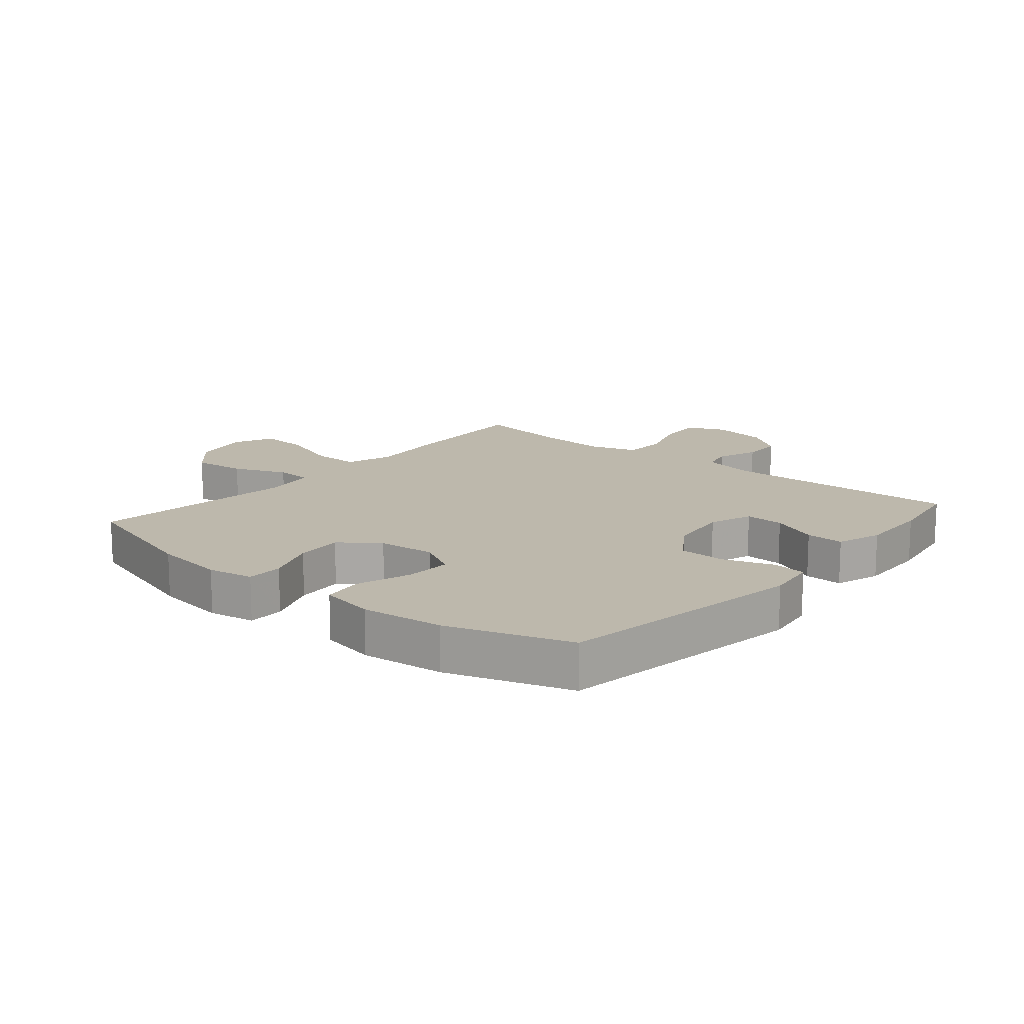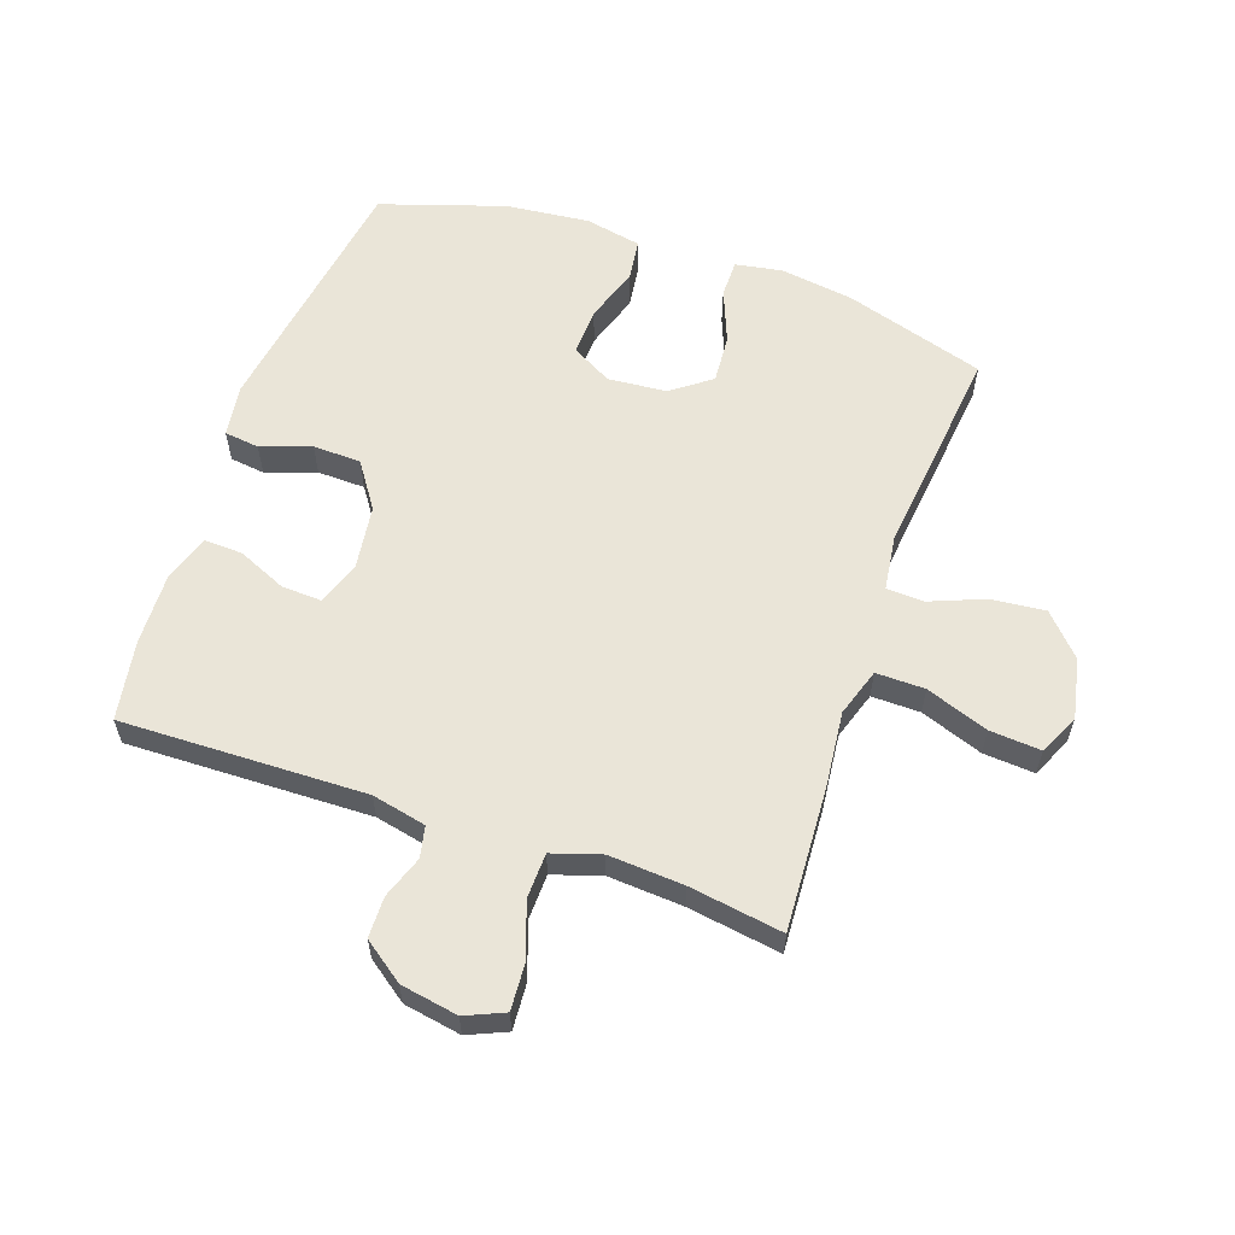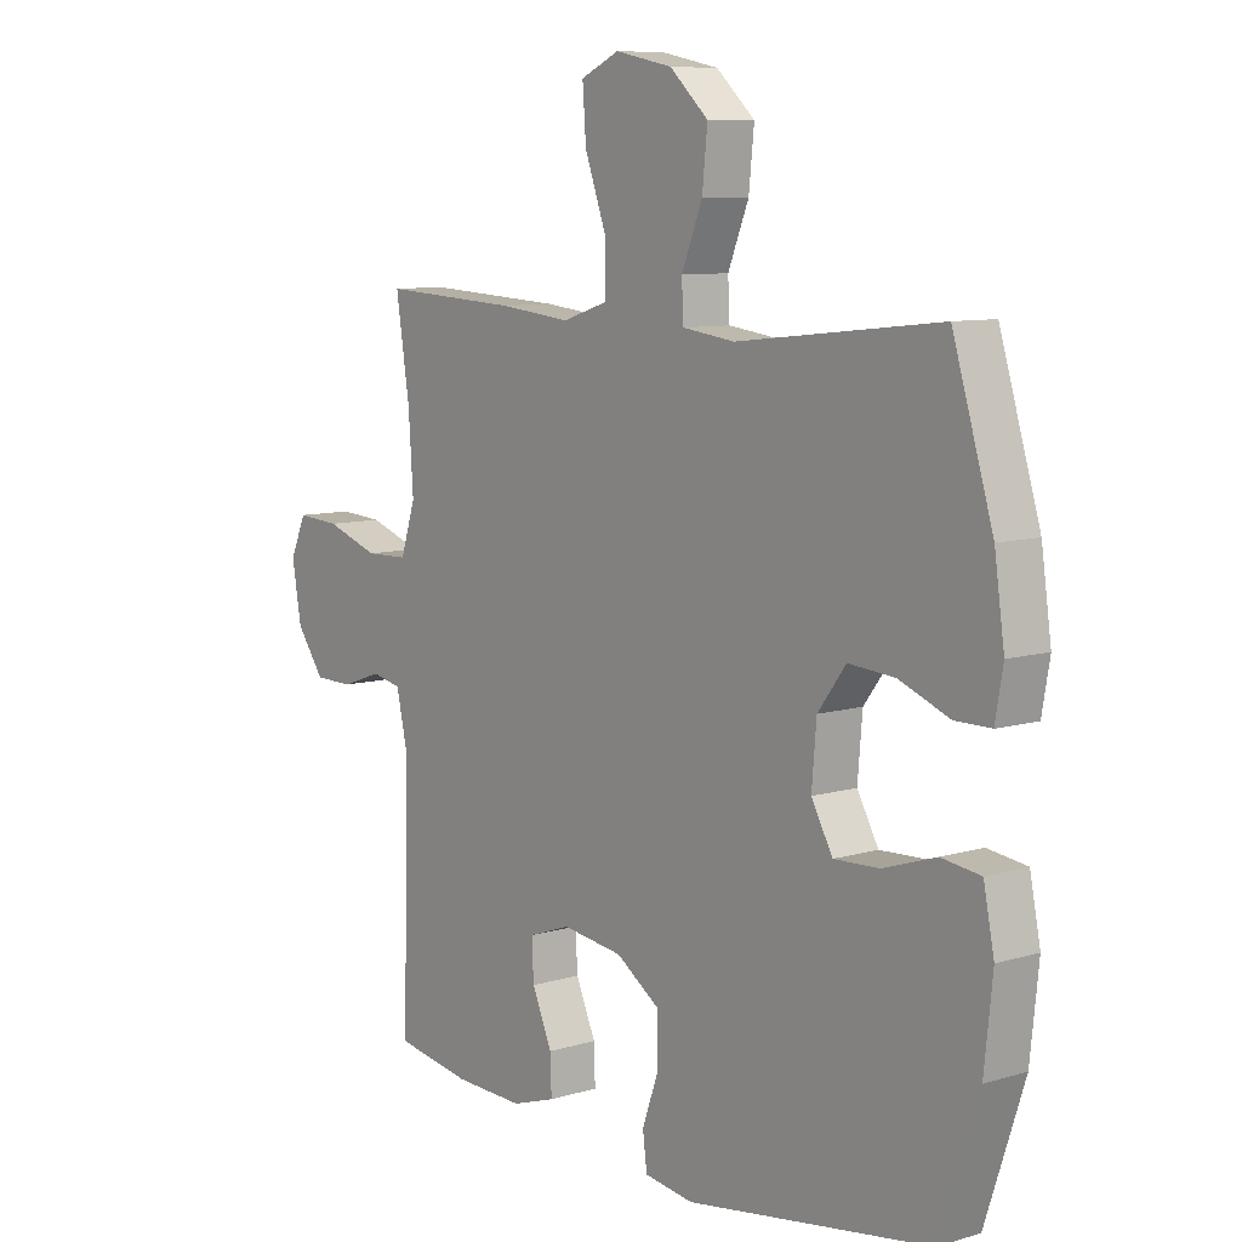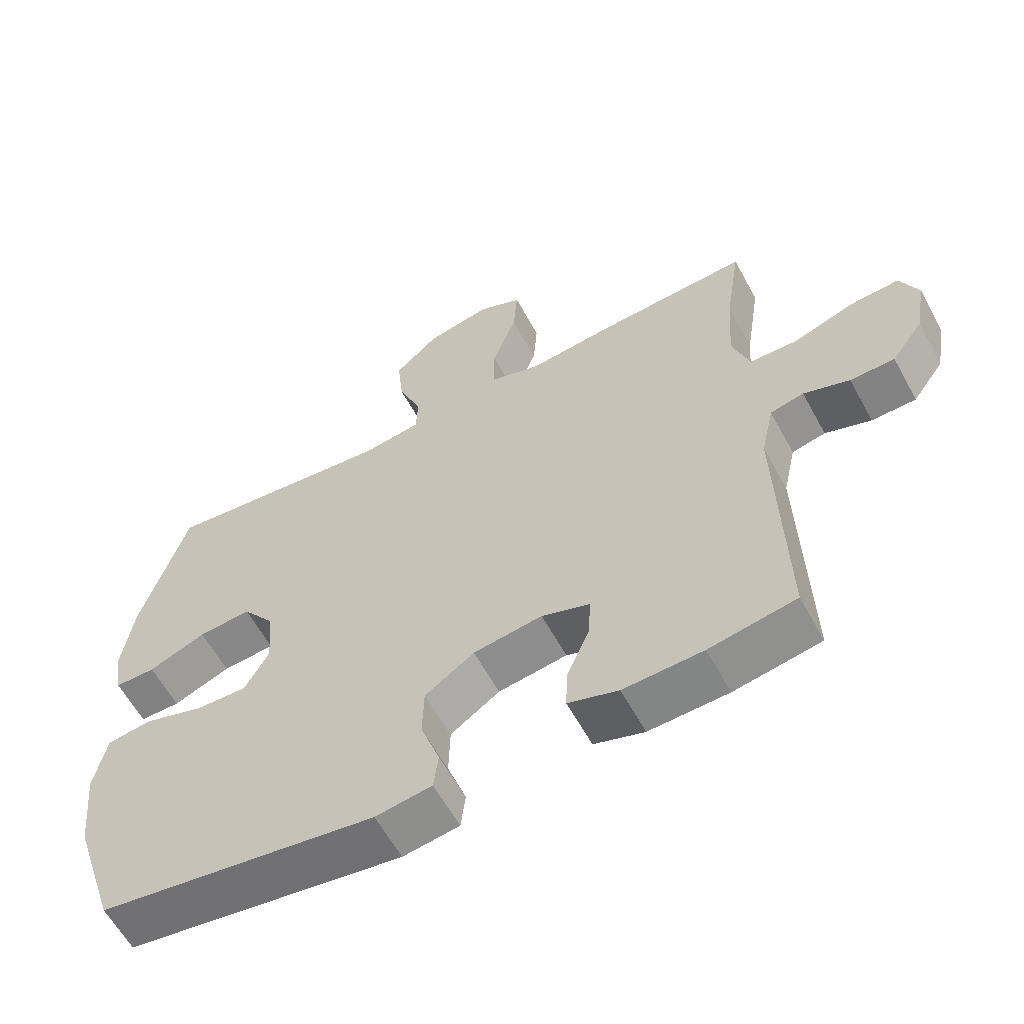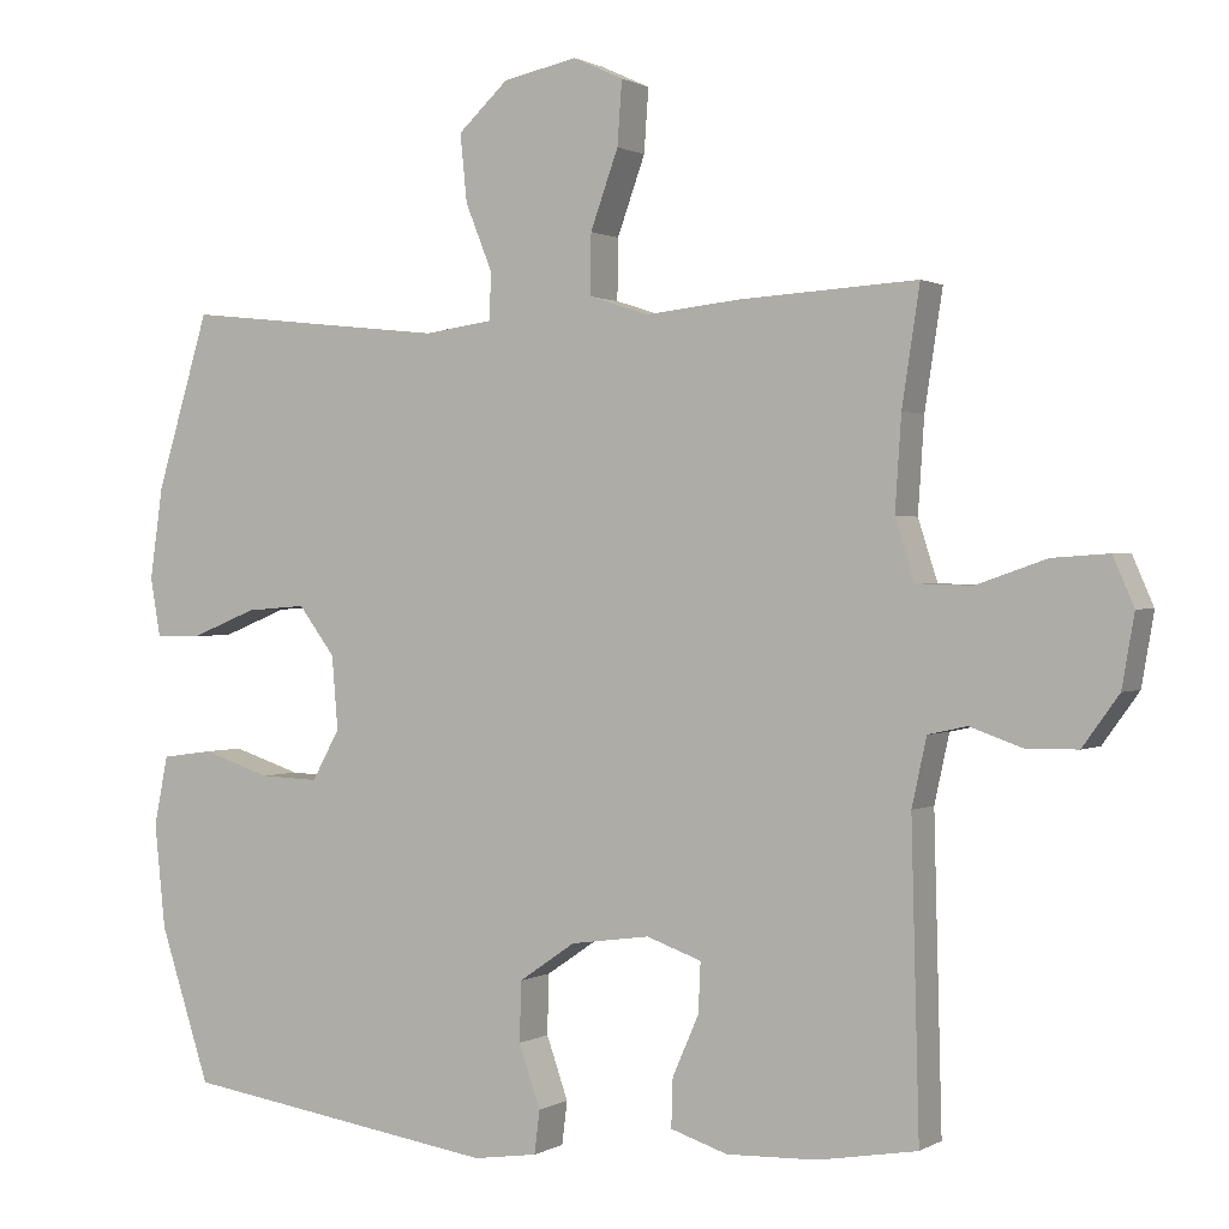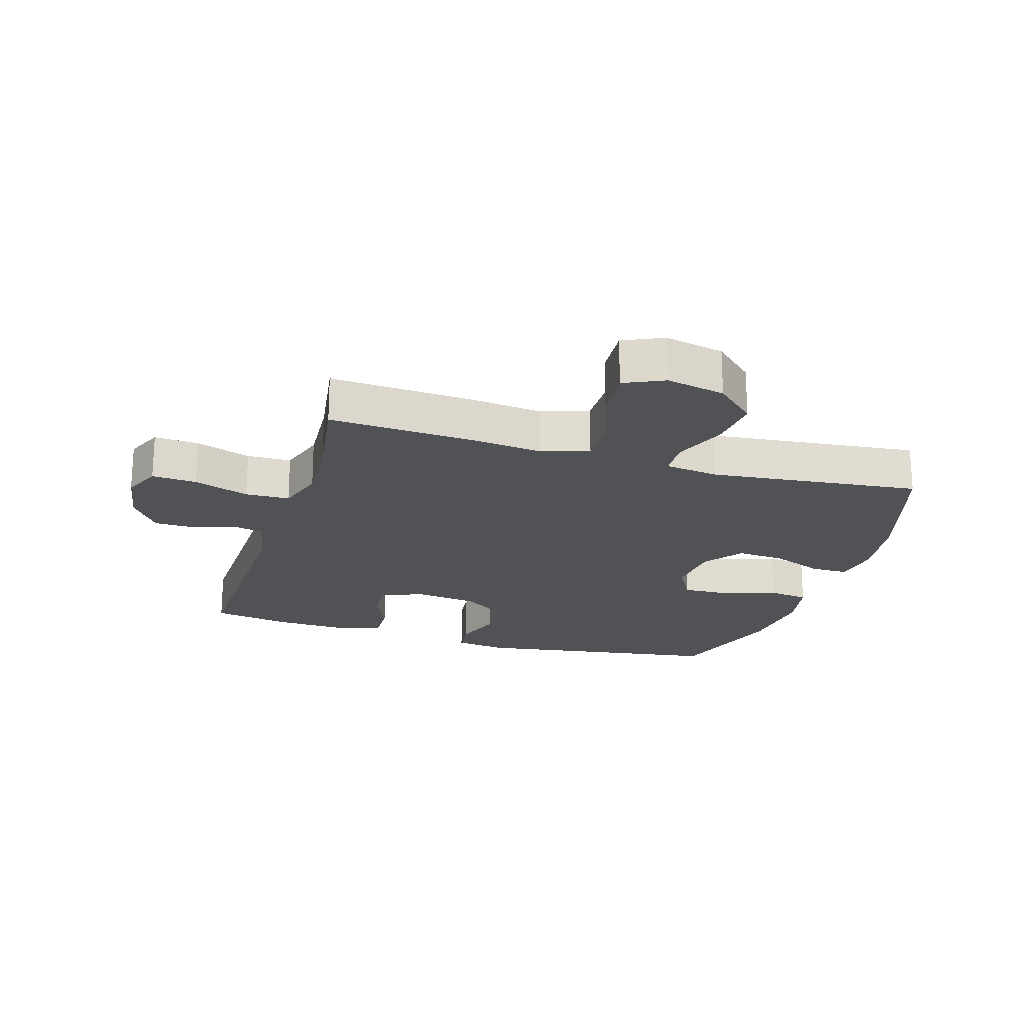
<metadata>
{"format":"obj","ext":"obj","renderer":"f3d","projection":"perspective","resolution":1024,"background":"white","views":[{"elev":14.7,"azim":130.1,"up":"+Y"},{"elev":59.3,"azim":-70.8,"up":"+Y"},{"elev":8.7,"azim":51.0,"up":"+Z"},{"elev":-60.5,"azim":-151.5,"up":"+Z"},{"elev":0.8,"azim":-152.1,"up":"+Z"},{"elev":-21.0,"azim":-16.9,"up":"+Y"}]}
</metadata>
<code>
v 0.5 0.07 0.5
v 0.568 0.07 0.276
v 0.585 0.07 0.157
v 0.572 0.07 0.082
v 0.512 0.07 0.082
v 0.427 0.07 0.116
v 0.349 0.07 0.122
v 0.302 0.07 0.059
v 0.294 0.07 -0.035
v 0.33 0.07 -0.1
v 0.406 0.07 -0.097
v 0.495 0.07 -0.068
v 0.561 0.07 -0.077
v 0.579 0.07 -0.167
v 0.565 0.07 -0.301
v 0.5 0.07 -0.5
v 0.09 0.07 -0.562
v 0.007 0.07 -0.55
v 0 0.07 -0.494
v 0.028 0.07 -0.414
v 0.026 0.07 -0.337
v -0.047 0.07 -0.287
v -0.149 0.07 -0.273
v -0.22 0.07 -0.298
v -0.217 0.07 -0.362
v -0.183 0.07 -0.44
v -0.181 0.07 -0.502
v -0.255 0.07 -0.526
v -0.372 0.07 -0.522
v -0.5 0.07 -0.5
v -0.49 0.07 -0.108
v -0.509 0.07 -0.021
v -0.559 0.07 -0.01
v -0.627 0.07 -0.034
v -0.693 0.07 -0.033
v -0.74 0.07 0.032
v -0.756 0.07 0.124
v -0.729 0.07 0.186
v -0.656 0.07 0.181
v -0.566 0.07 0.15
v -0.494 0.07 0.152
v -0.469 0.07 0.23
v -0.477 0.07 0.35
v -0.5 0.07 0.5
v -0.27 0.07 0.487
v -0.148 0.07 0.474
v -0.071 0.07 0.499
v -0.072 0.07 0.577
v -0.108 0.07 0.677
v -0.114 0.07 0.759
v -0.049 0.07 0.789
v 0.047 0.07 0.769
v 0.112 0.07 0.709
v 0.103 0.07 0.622
v 0.068 0.07 0.535
v 0.071 0.07 0.475
v 0.159 0.07 0.463
v 0.5 0 0.5
v 0.568 0 0.276
v 0.585 0 0.157
v 0.572 0 0.082
v 0.512 0 0.082
v 0.427 0 0.116
v 0.349 0 0.122
v 0.302 0 0.059
v 0.294 0 -0.035
v 0.33 0 -0.1
v 0.406 0 -0.097
v 0.495 0 -0.068
v 0.561 0 -0.077
v 0.579 0 -0.167
v 0.565 0 -0.301
v 0.5 0 -0.5
v 0.09 0 -0.562
v 0.007 0 -0.55
v 0 0 -0.494
v 0.028 0 -0.414
v 0.026 0 -0.337
v -0.047 0 -0.287
v -0.149 0 -0.273
v -0.22 0 -0.298
v -0.217 0 -0.362
v -0.183 0 -0.44
v -0.181 0 -0.502
v -0.255 0 -0.526
v -0.372 0 -0.522
v -0.5 0 -0.5
v -0.49 0 -0.108
v -0.509 0 -0.021
v -0.559 0 -0.01
v -0.627 0 -0.034
v -0.693 0 -0.033
v -0.74 0 0.032
v -0.756 0 0.124
v -0.729 0 0.186
v -0.656 0 0.181
v -0.566 0 0.15
v -0.494 0 0.152
v -0.469 0 0.23
v -0.477 0 0.35
v -0.5 0 0.5
v -0.27 0 0.487
v -0.148 0 0.474
v -0.071 0 0.499
v -0.072 0 0.577
v -0.108 0 0.677
v -0.114 0 0.759
v -0.049 0 0.789
v 0.047 0 0.769
v 0.112 0 0.709
v 0.103 0 0.622
v 0.068 0 0.535
v 0.071 0 0.475
v 0.159 0 0.463
f 52 53 54 55
f 52 55 56
f 51 52 56
f 48 49 50 51
f 47 48 51 56
f 46 47 56
f 43 44 45 46
f 42 43 46 56
f 41 42 56 57
f 37 38 39 40
f 37 40 41
f 36 37 41
f 33 34 35 36
f 32 33 36 41
f 31 32 41 57
f 25 26 27 28
f 24 25 28 29
f 17 18 19 20
f 17 20 21
f 16 17 21
f 15 16 21 22
f 11 12 13 14
f 10 11 14 15
f 3 4 5 6
f 3 6 7
f 2 3 7
f 1 2 7
f 57 1 7 8
f 24 29 30 31
f 23 24 31 57
f 10 15 22 23
f 9 10 23
f 8 9 23 57
f 112 111 110 109
f 113 112 109
f 113 109 108
f 108 107 106 105
f 113 108 105 104
f 113 104 103
f 103 102 101 100
f 113 103 100 99
f 114 113 99 98
f 97 96 95 94
f 98 97 94
f 98 94 93
f 93 92 91 90
f 98 93 90 89
f 114 98 89 88
f 85 84 83 82
f 86 85 82 81
f 77 76 75 74
f 78 77 74
f 78 74 73
f 79 78 73 72
f 71 70 69 68
f 72 71 68 67
f 63 62 61 60
f 64 63 60
f 64 60 59
f 64 59 58
f 65 64 58 114
f 88 87 86 81
f 114 88 81 80
f 80 79 72 67
f 80 67 66
f 114 80 66 65
f 1 58 59 2
f 2 59 60 3
f 3 60 61 4
f 4 61 62 5
f 5 62 63 6
f 6 63 64 7
f 7 64 65 8
f 8 65 66 9
f 9 66 67 10
f 10 67 68 11
f 11 68 69 12
f 12 69 70 13
f 13 70 71 14
f 14 71 72 15
f 15 72 73 16
f 16 73 74 17
f 17 74 75 18
f 18 75 76 19
f 19 76 77 20
f 20 77 78 21
f 21 78 79 22
f 22 79 80 23
f 23 80 81 24
f 24 81 82 25
f 25 82 83 26
f 26 83 84 27
f 27 84 85 28
f 28 85 86 29
f 29 86 87 30
f 30 87 88 31
f 31 88 89 32
f 32 89 90 33
f 33 90 91 34
f 34 91 92 35
f 35 92 93 36
f 36 93 94 37
f 37 94 95 38
f 38 95 96 39
f 39 96 97 40
f 40 97 98 41
f 41 98 99 42
f 42 99 100 43
f 43 100 101 44
f 44 101 102 45
f 45 102 103 46
f 46 103 104 47
f 47 104 105 48
f 48 105 106 49
f 49 106 107 50
f 50 107 108 51
f 51 108 109 52
f 52 109 110 53
f 53 110 111 54
f 54 111 112 55
f 55 112 113 56
f 56 113 114 57
f 57 114 58 1

</code>
